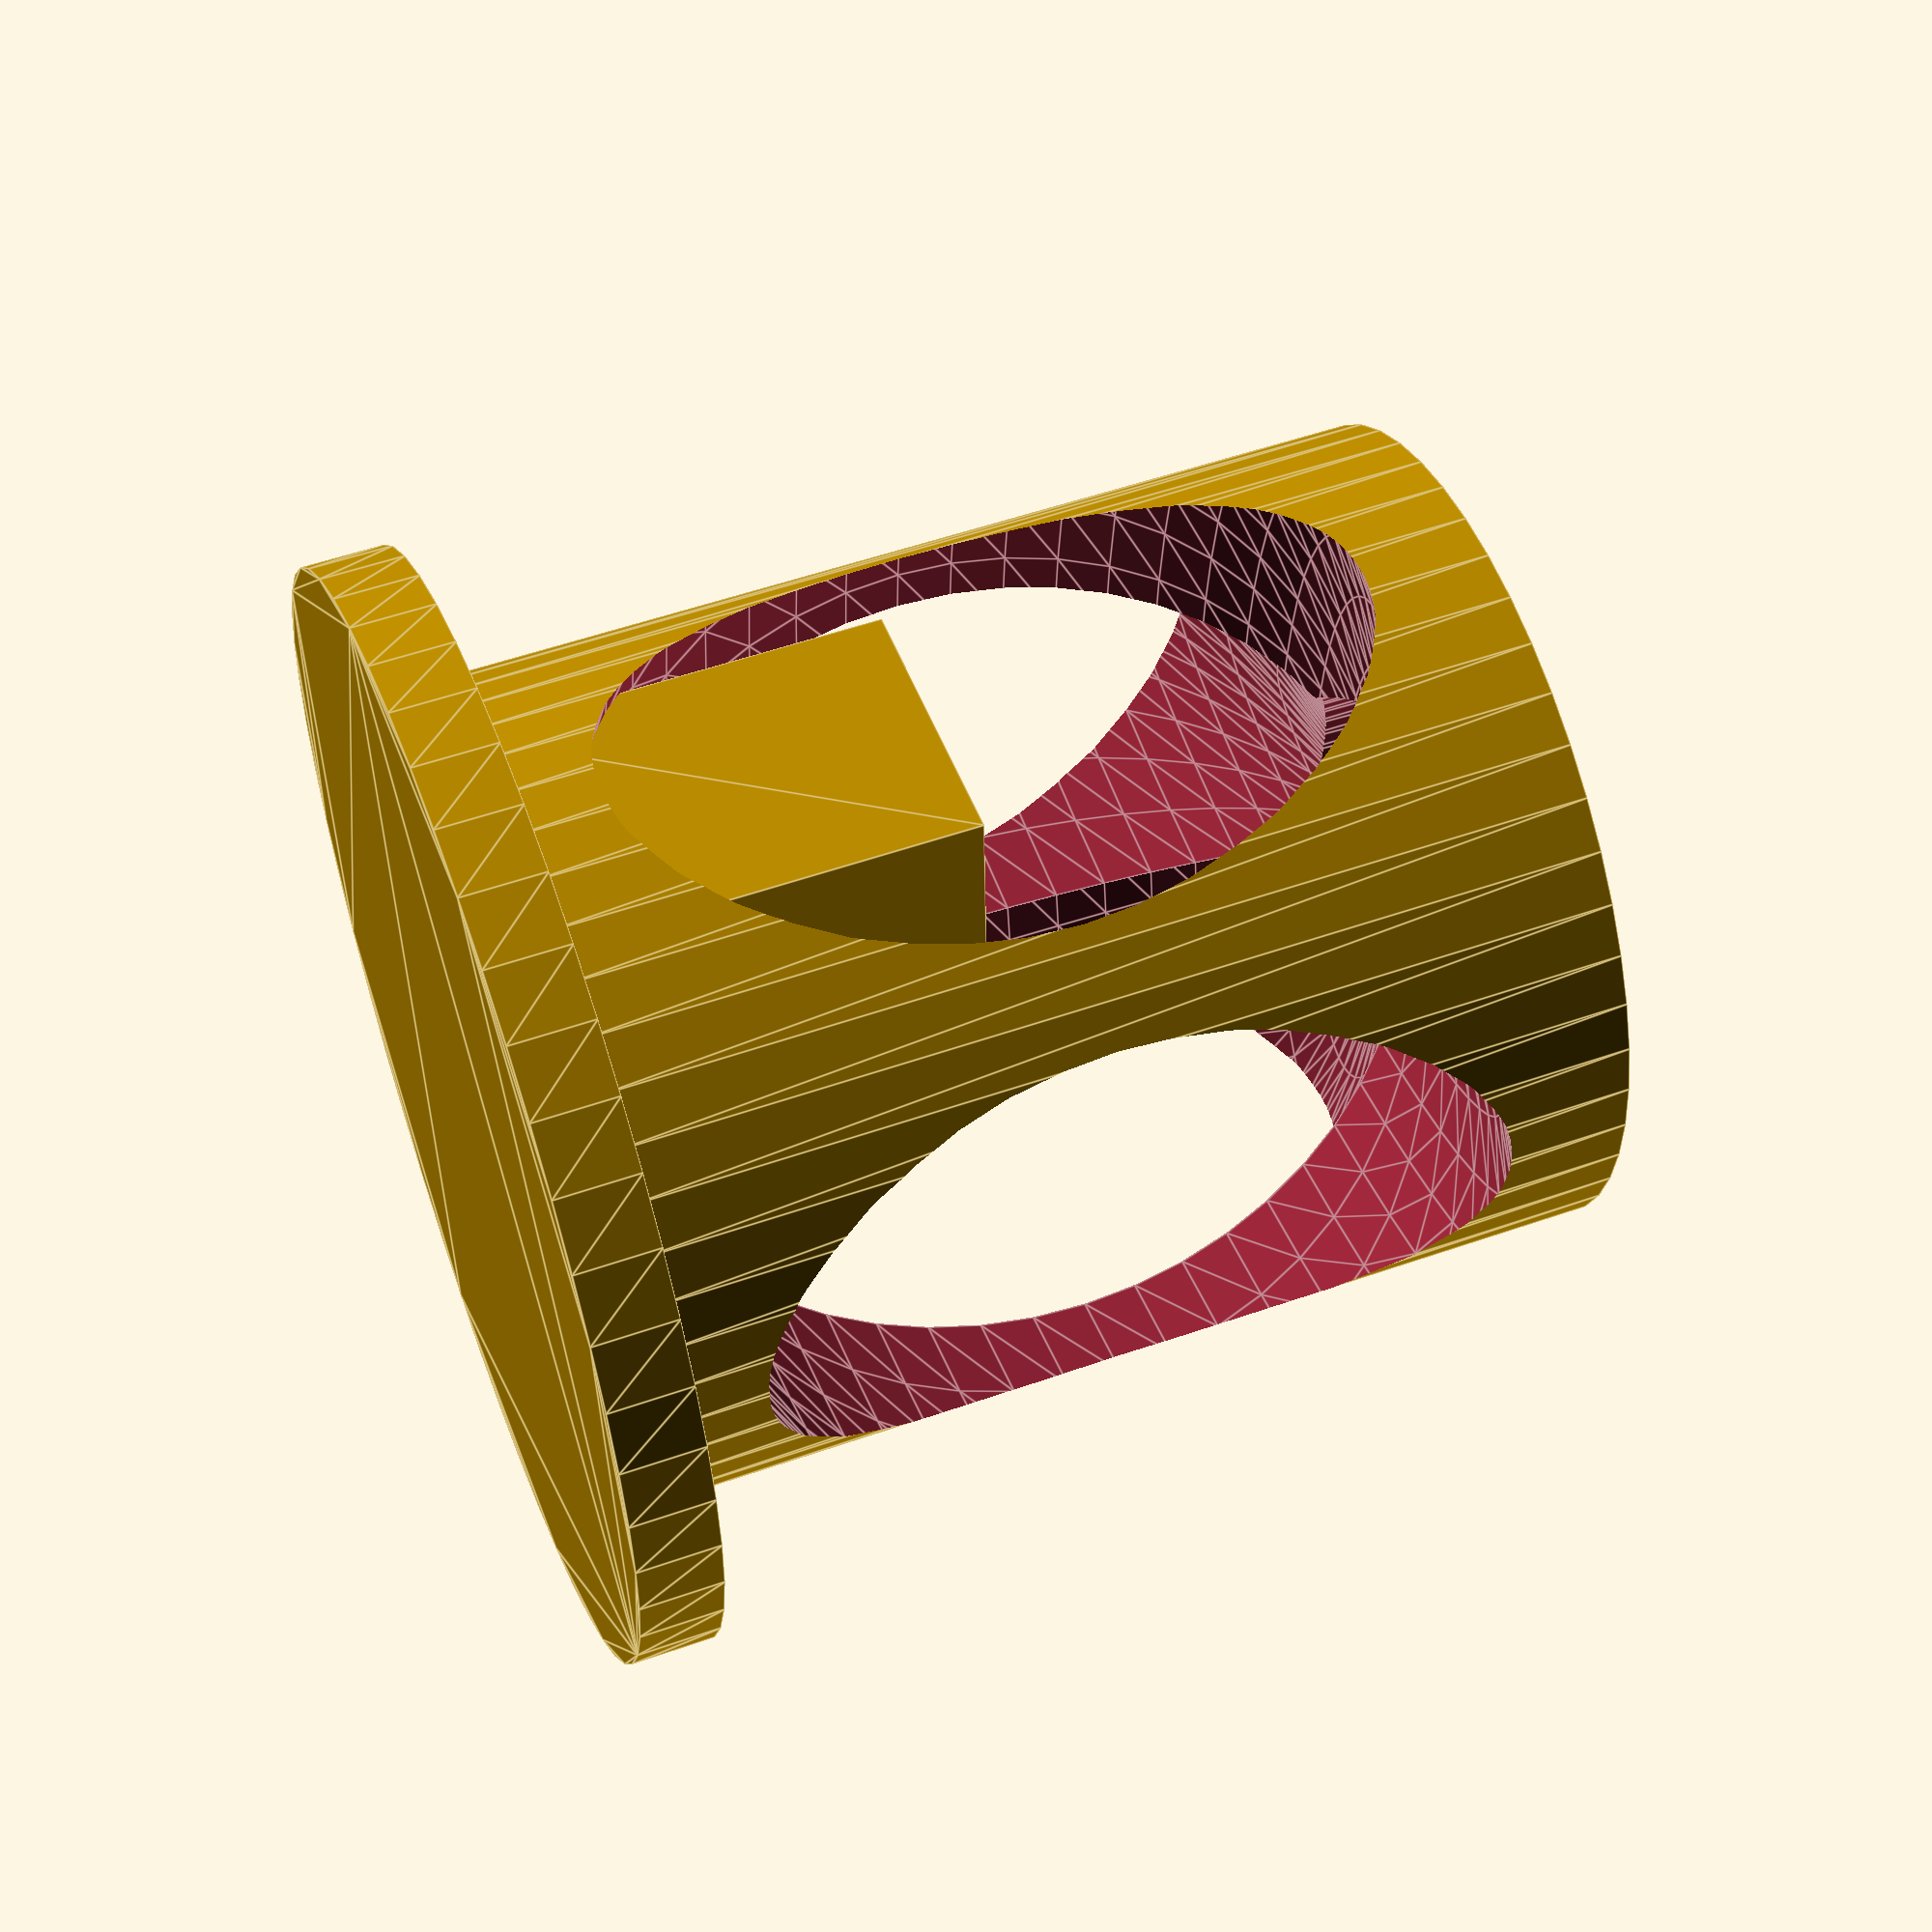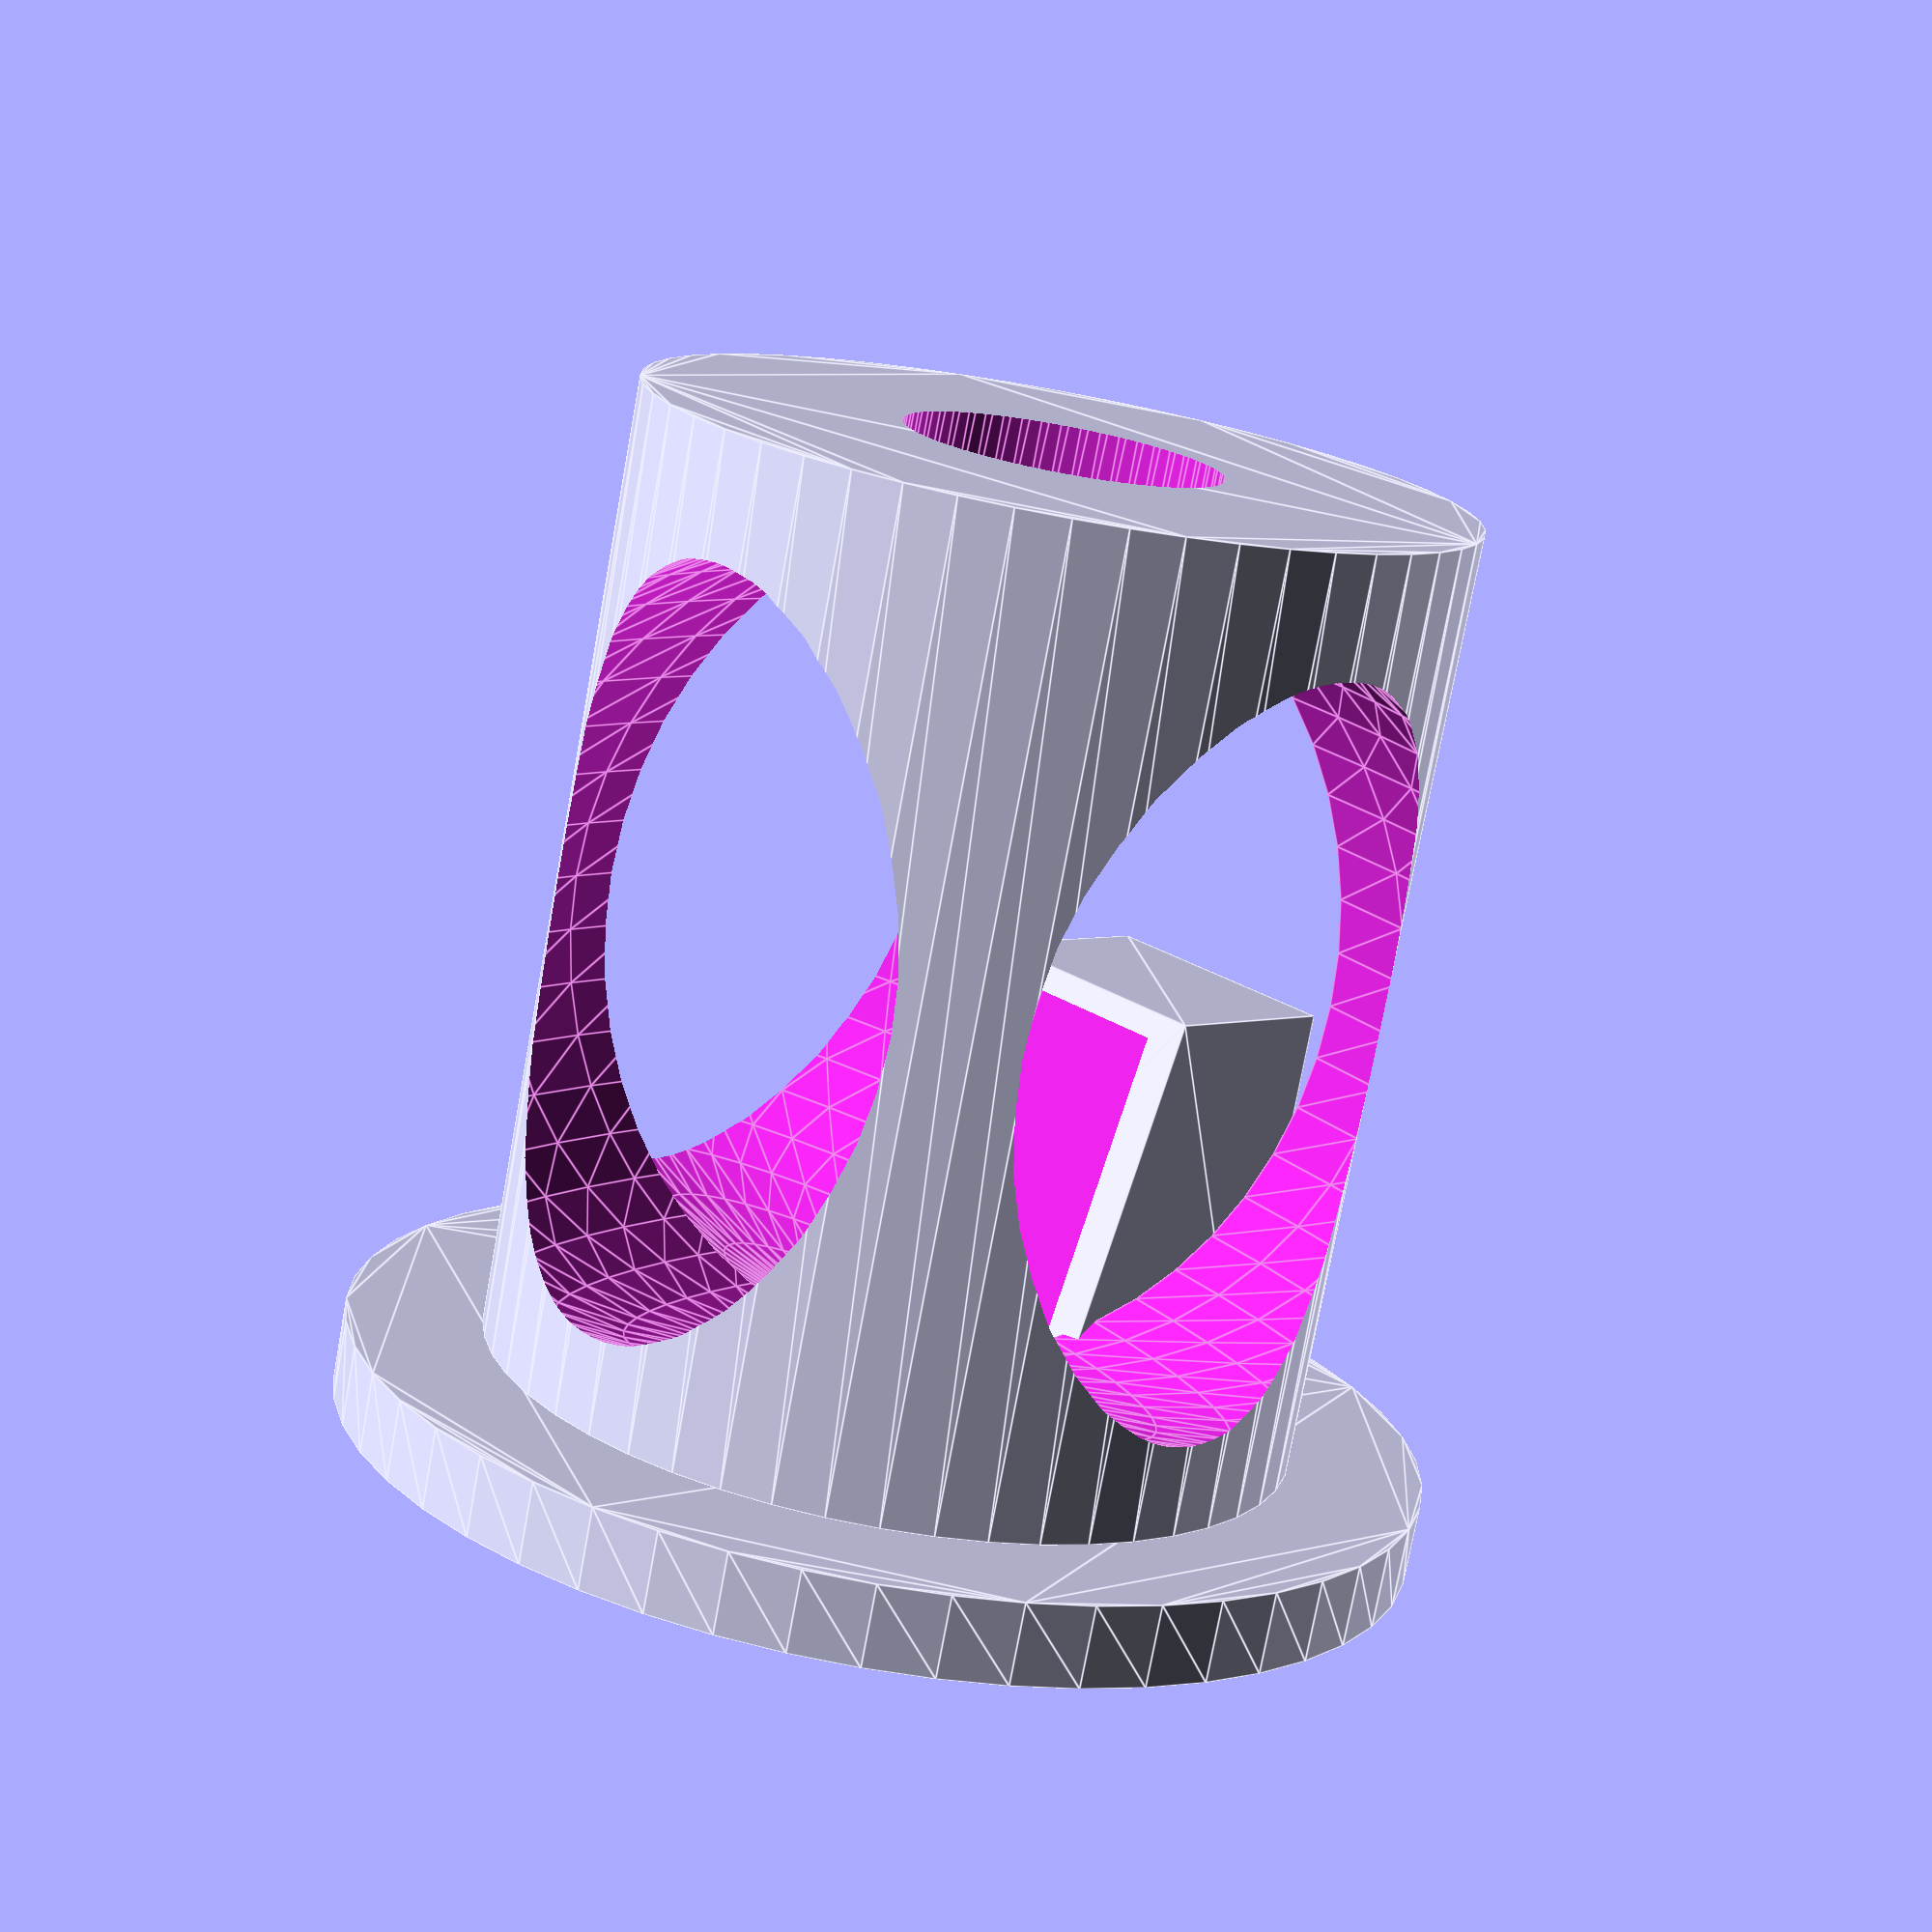
<openscad>
/*

 A magnetic rack for 1.5 ml tubes

 Mark Stenglein, 10.11.2018

 For use with K&J Magnetics magnets part number B842-N52

 Print the part with PLA or ABS.  Glue the magnet in place with superglue or epoxy.

*/


// this variable controls the resolution of the model (the number of fragments)
// decrease for coarser
$fn=50;


// dimensions in mm -- modify these to change size 
base_diameter = 40;
base_height = 3;

inner_diameter = 30;
inner_height = 35;
inner_thickness = 4;

top_height = 1;
tube_hole_diameter = 11.5;



// The part
union()
{
   base();
   inner();
   mag_face();
}


// circular base
module base()
{
  linear_extrude(height=base_height)
  { 
     circle(d=base_diameter);
  } 
}

// this is the middle of the part
module inner()
{
  translate([0, 0, base_height])
  difference()
  {
        linear_extrude(height=inner_height)
        { 
           circle(d=inner_diameter);
        }
        translate([0, 0, base_height+inner_height*0.4])
        resize(newsize=[inner_diameter*2,inner_diameter*0.65,inner_height * 0.9]) sphere(r=1,center=false);

        translate([0, 0, base_height+inner_height*0.4])
        resize(newsize=[inner_diameter*0.65,inner_diameter*2,inner_height * 0.9]) sphere(r=1,center=false);

        translate([0,-5,base_height])
        cube([7,7,7],center=true);

        translate([0,0,base_height+inner_height*0.7])
        linear_extrude(height=20)
        circle(d=tube_hole_diameter);

        translate([0,0,-base_height*0.3])
        linear_extrude(height=10)
        circle(d=6);
        
  }
}

// circular top with tube hole
module top()
{
  translate([0, 0, base_height + inner_height - top_height/2])
  linear_extrude(height=top_height*2)
  { 
     difference()
     {
        circle(d=inner_diameter);
     }
  }
}

// a helper function for measuring the hole measuring 
module hole_measure()
{
  translate([0, 0, base_height+inner_height])
  { 
     %circle(d=tube_hole_diameter);
  }
}

// this makes the little bit that holds the magnet 
module mag_face()
{
   bx = 10;
   by = 10;
   bz = 0;
   tx = 10;
   ty = 7;
   tz = 15;

   mag_x = 7;
   mag_y = 3;
   mag_z = 13;

   points=[[0,0,bz], [bx,0,bz], [bx,by,bz], [0,by,bz],
           [0,0,tz], [tx,0,tz], [tx,ty,tz], [0,ty,tz]];

   faces=  [[0,1,2,3],  // bottom
            [4,5,1,0],  // front
            [7,6,5,4],  // top
            [5,6,2,1],  // right
            [6,7,3,2],  // back
            [7,4,0,3]]; // left

    translate([-bx/2,-inner_diameter/2.2,base_height])
    difference()
    {
      polyhedron( points, faces );
      translate([(bx-mag_x)/2,by*0.8,(tz-mag_z)/2])
      // 25.01 is from arctan(7/15)
      rotate(a=10, v=[1,0,0])
      cube([mag_x, mag_y, mag_z]);
   }

}

// rotate specified angle a around point pt
module rotate_about_pt(a, pt) {
    translate(pt)
        rotate(a)
            translate(-pt)
                children();
}


</openscad>
<views>
elev=126.6 azim=2.5 roll=290.5 proj=p view=edges
elev=255.4 azim=46.9 roll=190.4 proj=p view=edges
</views>
